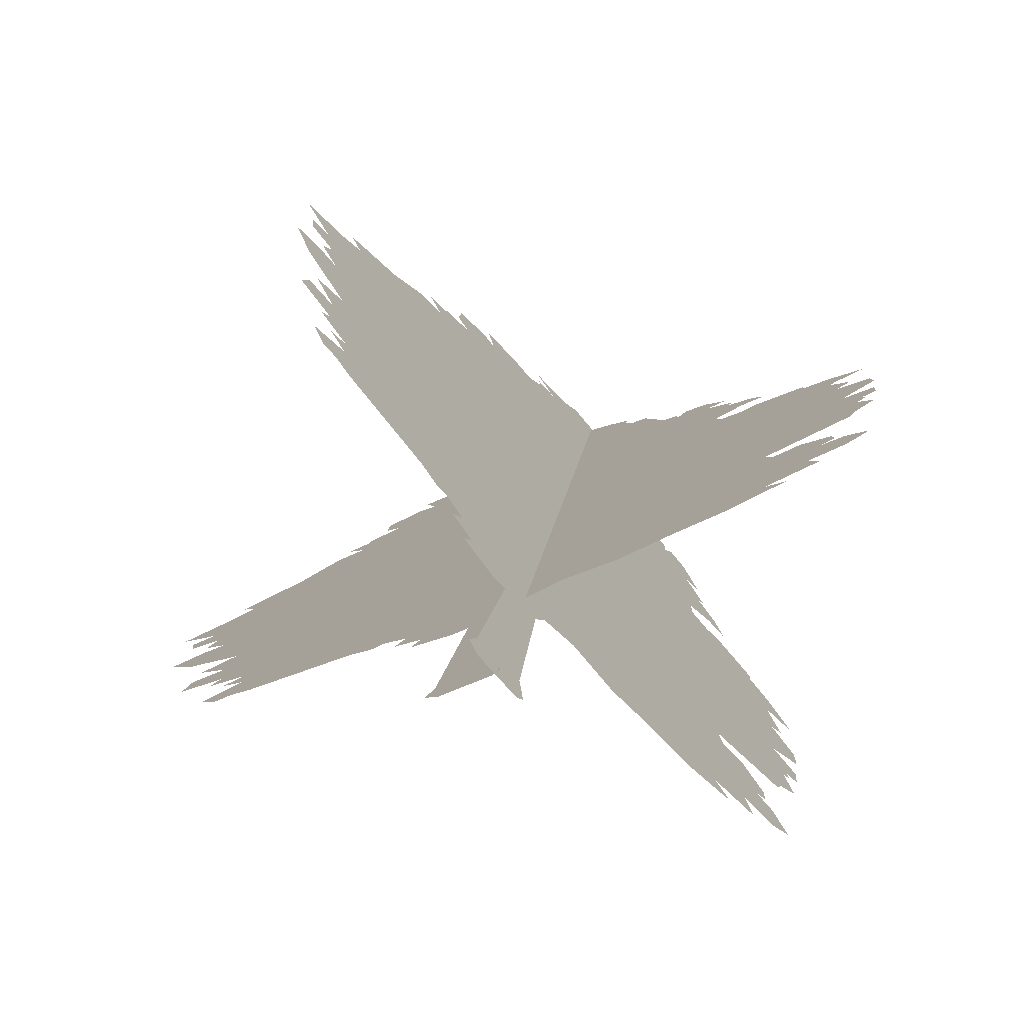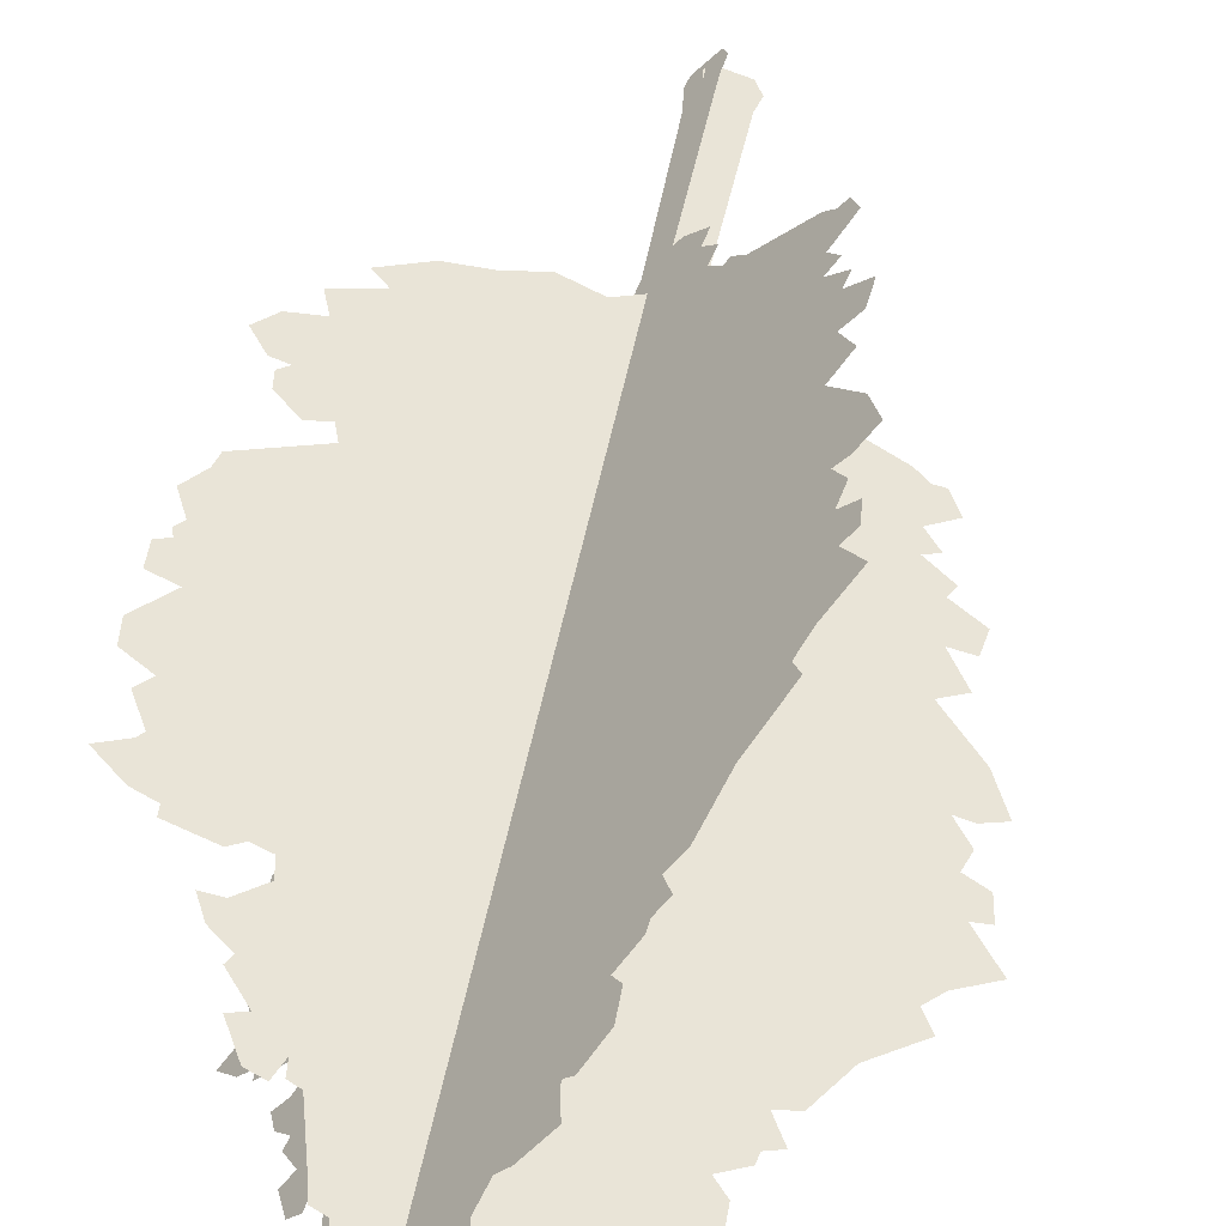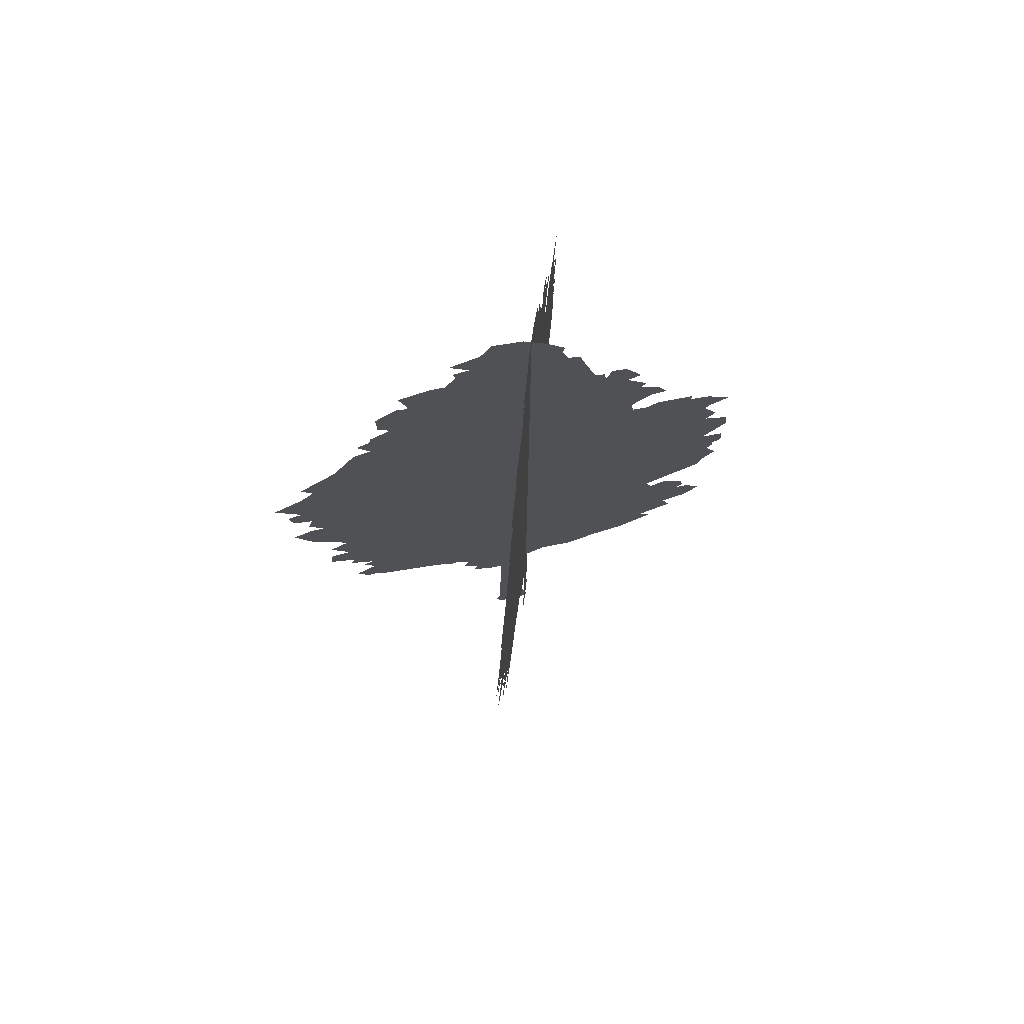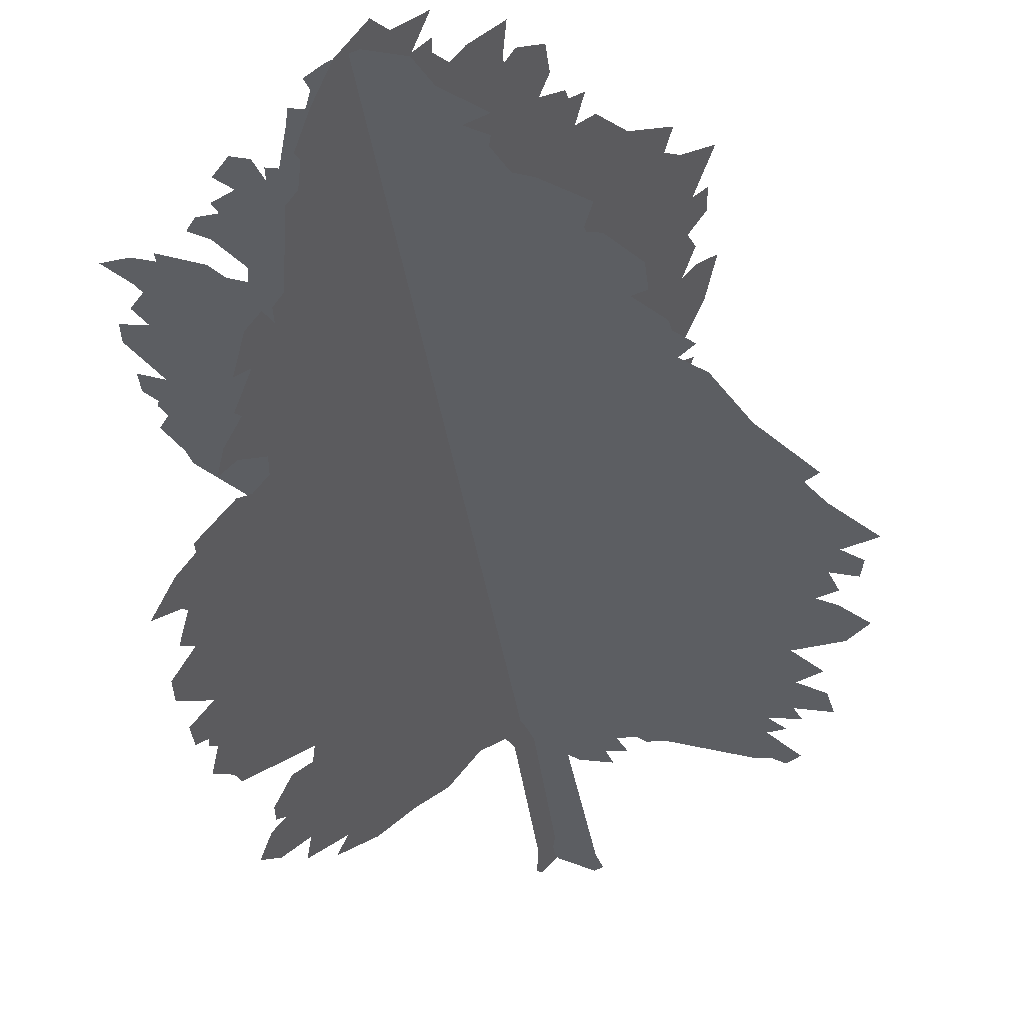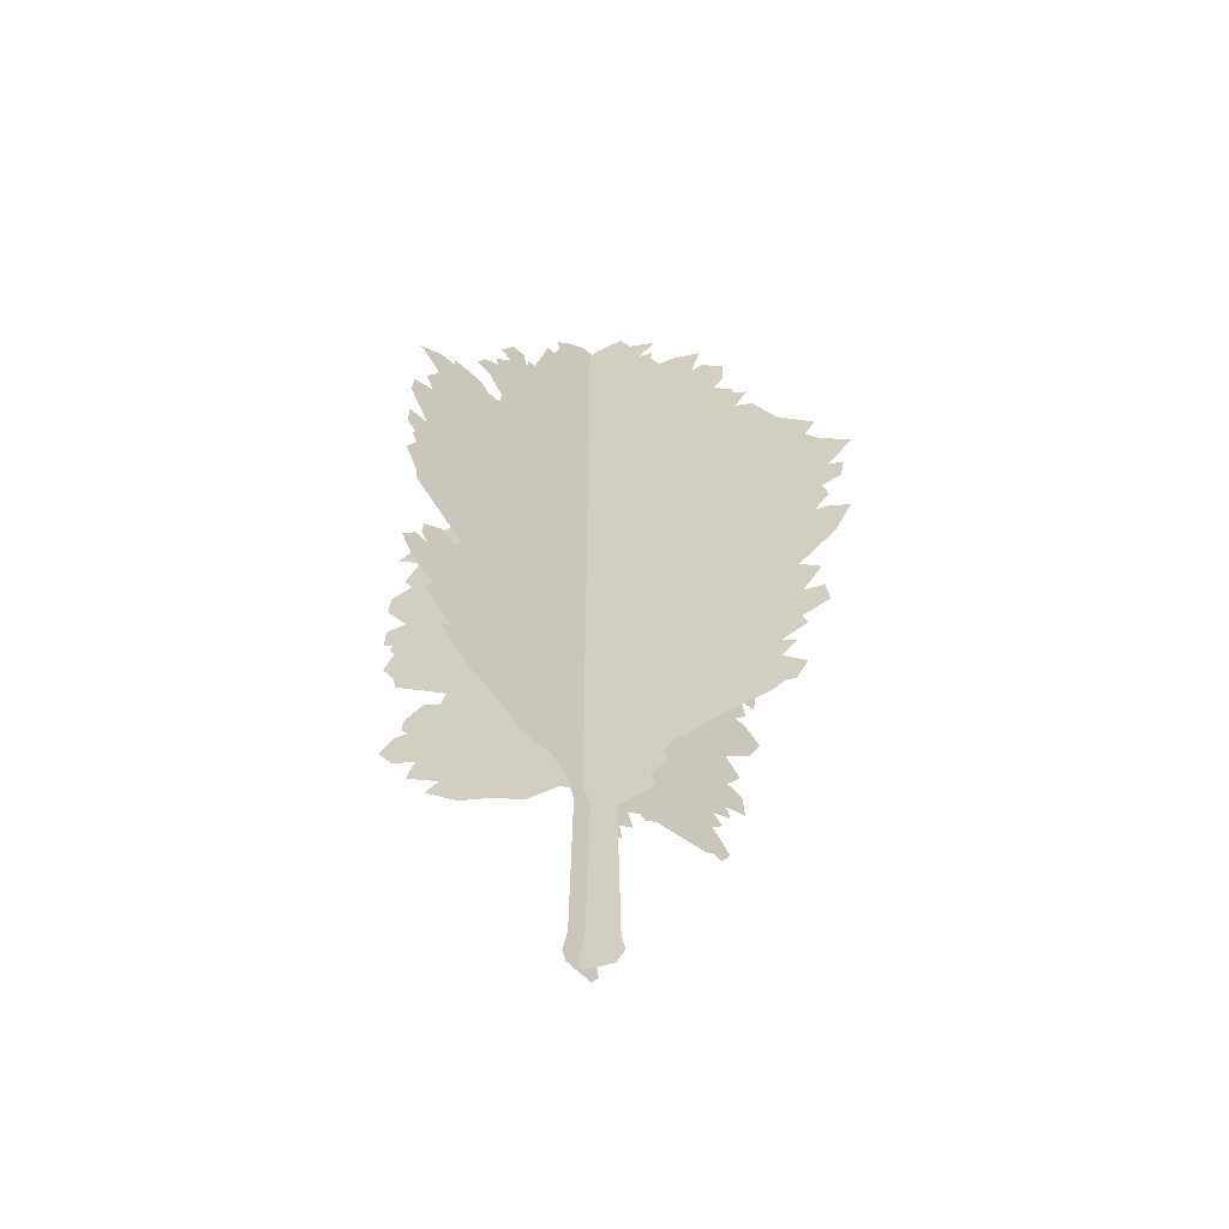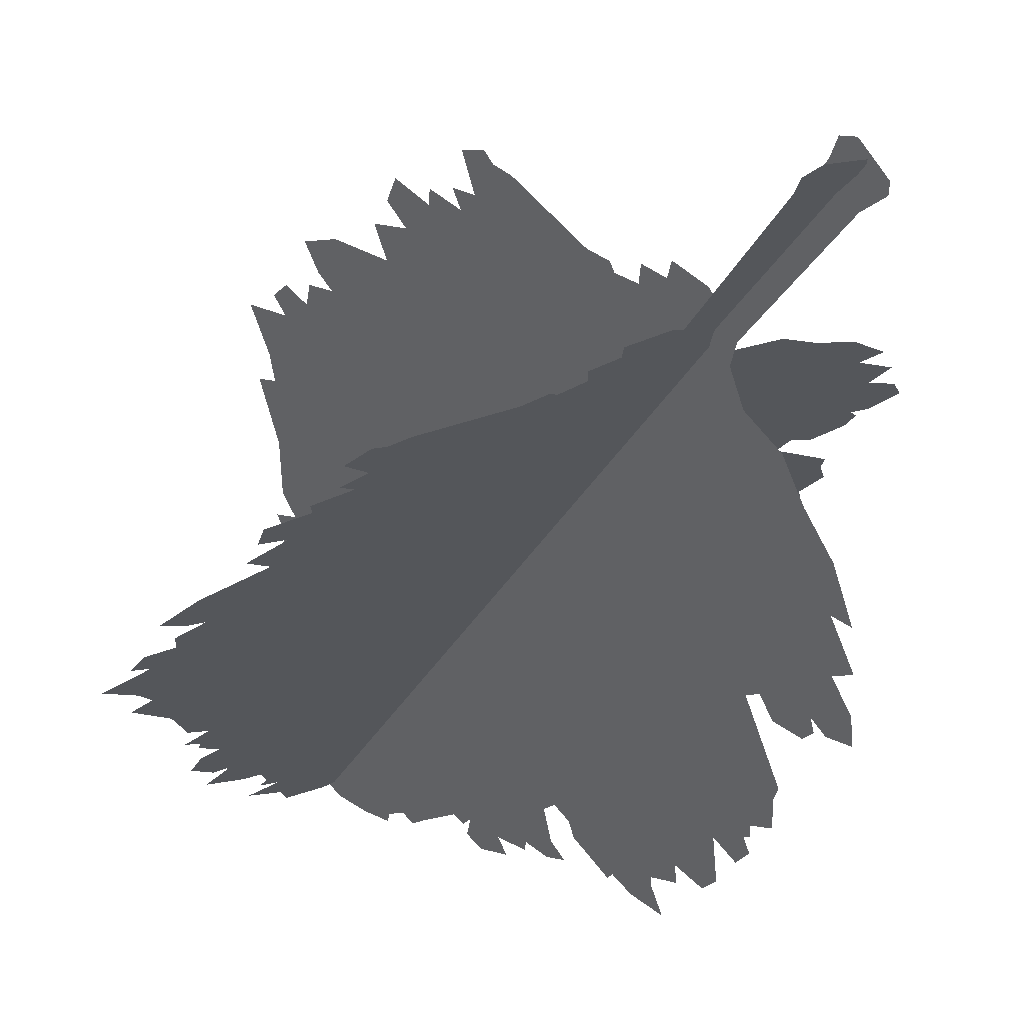
<metadata>
{"format":"obj","ext":"obj","renderer":"f3d","projection":"perspective","resolution":1024,"background":"white","views":[{"elev":8.8,"azim":4.2,"up":"+Z"},{"elev":46.5,"azim":-169.8,"up":"+Z"},{"elev":73.5,"azim":-33.7,"up":"+Y"},{"elev":-32.2,"azim":-172.8,"up":"+Z"},{"elev":-53.3,"azim":-177.8,"up":"+Y"},{"elev":-25.9,"azim":-19.9,"up":"+Z"}]}
</metadata>
<code>
o Plane.002
v -0.1226 0.003873 0.0359
v -0.1051 0.1271 0.01586
v -0.0897 1.206 -0.00167
v -0.1292 1.189 0.04341
v -0.2499 1.266 0.1812
v -0.2301 1.366 0.1586
v -0.3091 1.439 0.2488
v -0.2806 1.539 0.2162
v -0.3508 1.619 0.2964
v -0.3816 1.592 0.3314
v -0.4496 1.662 0.4091
v -0.7437 1.749 0.7447
v -0.8029 1.799 0.8123
v -0.849 1.785 0.8649
v -0.9017 1.909 0.925
v -0.7985 2.042 0.8073
v -0.8643 2.135 0.8824
v -0.8073 2.192 0.8173
v -0.9192 2.272 0.945
v -0.8951 2.355 0.9175
v -1.022 2.425 1.063
v -1.007 2.585 1.045
v -0.9126 2.605 0.9375
v -1.003 2.778 1.04
v -0.9082 2.884 0.9325
v -1.079 3.104 1.128
v -1.158 3.317 1.218
v -1.068 3.394 1.115
v -1 3.4 1.038
v -1.073 3.52 1.12
v -1.046 3.647 1.09
v -1.136 3.68 1.193
v -1.154 3.823 1.213
v -1.086 3.857 1.135
v -1.204 4.043 1.271
v -1.062 4.196 1.108
v -1 4.309 1.038
v -1.049 4.413 1.093
v -0.8753 4.652 0.895
v -0.77 4.932 0.7747
v -0.6888 4.982 0.6821
v -0.7458 5.112 0.7472
v -0.6844 5.162 0.6771
v -0.6778 5.225 0.6695
v -0.5835 5.325 0.5618
v -0.6361 5.398 0.622
v -0.6383 5.572 0.6245
v -0.5374 5.698 0.5093
v -0.4913 5.678 0.4567
v -0.4891 5.708 0.4542
v -0.5264 5.881 0.4967
v -0.3816 5.948 0.3314
v -0.3179 5.941 0.2588
v -0.2718 6.071 0.2062
v -0.2828 6.141 0.2187
v -0.2104 6.161 0.1361
v -0.296 6.277 0.2338
v -0.1621 6.361 0.08098
v -0.1116 6.501 0.02337
v 0.02002 6.474 -0.1269
v 0.1232 6.351 -0.2446
v 0.2022 6.218 -0.3348
v 0.189 6.158 -0.3197
v 0.2197 6.028 -0.3548
v 0.2702 6.011 -0.4124
v 0.2877 5.904 -0.4324
v 0.347 5.601 -0.5001
v 0.3909 5.585 -0.5502
v 0.3975 5.495 -0.5577
v 0.4238 5.618 -0.5877
v 0.4896 5.601 -0.6629
v 0.5621 5.428 -0.7455
v 0.5028 5.382 -0.6779
v 0.5928 5.245 -0.7806
v 0.5752 5.189 -0.7605
v 0.6564 5.115 -0.8532
v 0.7003 4.999 -0.9033
v 0.6279 4.982 -0.8207
v 0.5401 4.842 -0.7205
v 0.5533 4.736 -0.7355
v 0.6213 4.726 -0.8131
v 0.6696 4.786 -0.8682
v 0.832 4.772 -1.054
v 0.8342 4.712 -1.056
v 0.9176 4.692 -1.151
v 1.029 4.586 -1.279
v 0.9351 4.486 -1.171
v 0.9176 4.443 -1.151
v 0.9812 4.289 -1.224
v 0.9373 4.196 -1.174
v 1.043 4.136 -1.294
v 1.054 3.996 -1.307
v 0.9483 3.773 -1.186
v 1.047 3.76 -1.299
v 1.051 3.617 -1.304
v 1.005 3.57 -1.251
v 1.016 3.527 -1.264
v 0.99 3.467 -1.234
v 1.038 3.334 -1.289
v 0.9768 3.184 -1.219
v 0.9636 3.091 -1.204
v 0.7047 2.828 -0.9083
v 0.7288 2.734 -0.9359
v 0.8078 2.791 -1.026
v 0.9 2.698 -1.131
v 0.9088 2.601 -1.141
v 0.8715 2.545 -1.099
v 0.9373 2.548 -1.174
v 1.005 2.438 -1.251
v 0.9395 2.302 -1.176
v 0.8232 2.228 -1.044
v 0.8605 2.098 -1.086
v 0.7025 1.959 -0.9058
v 0.764 1.895 -0.9759
v 0.6059 1.712 -0.7956
v 0.4479 1.629 -0.6153
v 0.3075 1.512 -0.455
v 0.1539 1.529 -0.2797
v 0.04855 1.412 -0.1595
v 0.02222 1.273 -0.1294
v 0.03758 0.1937 -0.1469
v 0.06391 0.007203 -0.177
v 0.04416 -0.05274 -0.1544
v -0.08531 -0.07272 -0.006679
f 63 56 55
f 53 52 51
f 67 50 49
f 49 48 47
f 74 45 44
f 78 77 41
f 81 80 39
f 84 81 39
f 85 84 39
f 86 85 39
f 88 87 38
f 93 92 34
f 94 93 32
f 99 29 28
f 102 25 24
f 105 104 103
f 105 103 23
f 109 108 107
f 110 21 20
f 111 19 18
f 13 15 14
f 115 13 12
f 115 12 11
f 116 115 11
f 9 11 10
f 118 9 8
f 117 9 118
f 119 7 6
f 122 121 2
f 123 1 124
f 59 58 61 60
f 58 57 62 61
f 57 56 63 62
f 63 55 54 64
f 54 53 65 64
f 65 53 51 66
f 66 51 50 67
f 49 47 68 67
f 70 69 72 71
f 68 47 46 69
f 69 46 73 72
f 46 45 74 73
f 74 44 43 75
f 75 43 42 76
f 76 42 41 77
f 78 41 40 79
f 40 39 80 79
f 82 81 84 83
f 39 38 87 86
f 88 38 37 89
f 37 36 90 89
f 90 36 35 91
f 91 35 34 92
f 34 33 32 93
f 94 32 31 95
f 31 30 96 95
f 96 30 98 97
f 30 29 99 98
f 28 27 100 99
f 27 26 101 100
f 26 25 102 101
f 102 24 23 103
f 105 23 22 106
f 106 22 21 107
f 107 21 110 109
f 20 19 111 110
f 111 18 17 112
f 17 16 113 112
f 16 15 114 113
f 15 13 115 114
f 11 9 117 116
f 8 7 119 118
f 119 6 5 120
f 120 5 4 3
f 120 3 2 121
f 2 1 123 122
o Plane
v -0.2769 0.003873 -0.1735
v -0.2521 0.1271 -0.1637
v -0.2304 1.206 -0.1551
v -0.2861 1.189 -0.1772
v -0.4564 1.266 -0.2447
v -0.4285 1.366 -0.2337
v -0.54 1.439 -0.2779
v -0.4997 1.539 -0.2619
v -0.5988 1.619 -0.3012
v -0.6421 1.592 -0.3184
v -0.7381 1.662 -0.3565
v -1.153 1.749 -0.521
v -1.236 1.799 -0.5541
v -1.301 1.785 -0.5799
v -1.376 1.909 -0.6093
v -1.23 2.042 -0.5516
v -1.323 2.135 -0.5885
v -1.243 2.192 -0.5566
v -1.4 2.272 -0.6192
v -1.366 2.355 -0.6057
v -1.546 2.425 -0.6769
v -1.524 2.585 -0.6683
v -1.391 2.605 -0.6155
v -1.518 2.778 -0.6658
v -1.385 2.884 -0.613
v -1.626 3.104 -0.7088
v -1.738 3.317 -0.753
v -1.611 3.394 -0.7026
v -1.515 3.4 -0.6646
v -1.617 3.52 -0.7051
v -1.58 3.647 -0.6904
v -1.707 3.68 -0.7407
v -1.732 3.823 -0.7505
v -1.636 3.857 -0.7125
v -1.803 4.043 -0.7788
v -1.602 4.196 -0.699
v -1.515 4.309 -0.6646
v -1.583 4.413 -0.6916
v -1.339 4.652 -0.5946
v -1.19 4.932 -0.5357
v -1.075 4.982 -0.4903
v -1.156 5.112 -0.5222
v -1.069 5.162 -0.4878
v -1.06 5.225 -0.4841
v -0.9269 5.325 -0.4313
v -1.001 5.398 -0.4608
v -1.004 5.572 -0.462
v -0.8619 5.698 -0.4056
v -0.7969 5.678 -0.3798
v -0.7938 5.708 -0.3785
v -0.8464 5.881 -0.3994
v -0.6421 5.948 -0.3184
v -0.5524 5.941 -0.2828
v -0.4873 6.071 -0.257
v -0.5028 6.141 -0.2632
v -0.4007 6.161 -0.2226
v -0.5214 6.277 -0.2705
v -0.3326 6.361 -0.1956
v -0.2614 6.501 -0.1674
v -0.07566 6.474 -0.09374
v 0.06982 6.351 -0.03604
v 0.1813 6.218 0.008151
v 0.1627 6.158 0.000785
v 0.206 6.028 0.01797
v 0.2772 6.011 0.04621
v 0.302 5.904 0.05603
v 0.3855 5.601 0.08917
v 0.4475 5.585 0.1137
v 0.4567 5.495 0.1174
v 0.4939 5.618 0.1321
v 0.5867 5.601 0.169
v 0.6889 5.428 0.2095
v 0.6053 5.382 0.1763
v 0.7322 5.245 0.2267
v 0.7075 5.189 0.2168
v 0.822 5.115 0.2623
v 0.8839 4.999 0.2868
v 0.7818 4.982 0.2463
v 0.6579 4.842 0.1972
v 0.6765 4.736 0.2046
v 0.7725 4.726 0.2426
v 0.8406 4.786 0.2696
v 1.07 4.772 0.3605
v 1.073 4.712 0.3617
v 1.19 4.692 0.4084
v 1.348 4.586 0.471
v 1.215 4.486 0.4182
v 1.19 4.443 0.4084
v 1.28 4.289 0.444
v 1.218 4.196 0.4194
v 1.367 4.136 0.4783
v 1.382 3.996 0.4845
v 1.234 3.773 0.4255
v 1.373 3.76 0.4808
v 1.379 3.617 0.4832
v 1.314 3.57 0.4575
v 1.33 3.527 0.4636
v 1.292 3.467 0.4489
v 1.361 3.334 0.4759
v 1.274 3.184 0.4415
v 1.255 3.091 0.4341
v 0.8901 2.828 0.2893
v 0.9241 2.734 0.3028
v 1.036 2.791 0.347
v 1.166 2.698 0.3985
v 1.178 2.601 0.4034
v 1.125 2.545 0.3826
v 1.218 2.548 0.4194
v 1.314 2.438 0.4575
v 1.221 2.302 0.4206
v 1.057 2.228 0.3556
v 1.11 2.098 0.3764
v 0.887 1.959 0.288
v 0.9737 1.895 0.3224
v 0.7508 1.712 0.234
v 0.5279 1.629 0.1456
v 0.3298 1.512 0.06708
v 0.1132 1.529 -0.01886
v -0.03542 1.412 -0.07778
v -0.07257 1.273 -0.09251
v -0.0509 0.1937 -0.08392
v -0.01376 0.007203 -0.06919
v -0.04161 -0.05274 -0.08024
v -0.2242 -0.07272 -0.1527
f 187 180 179
f 177 176 175
f 191 174 173
f 173 172 171
f 198 169 168
f 202 201 165
f 205 204 163
f 208 205 163
f 209 208 163
f 210 209 163
f 212 211 162
f 217 216 158
f 218 217 156
f 223 153 152
f 226 149 148
f 229 228 227
f 229 227 147
f 233 232 231
f 234 145 144
f 235 143 142
f 137 139 138
f 239 137 136
f 239 136 135
f 240 239 135
f 133 135 134
f 242 133 132
f 241 133 242
f 243 131 130
f 246 245 126
f 247 125 248
f 183 182 185 184
f 182 181 186 185
f 181 180 187 186
f 187 179 178 188
f 178 177 189 188
f 189 177 175 190
f 190 175 174 191
f 173 171 192 191
f 194 193 196 195
f 192 171 170 193
f 193 170 197 196
f 170 169 198 197
f 198 168 167 199
f 199 167 166 200
f 200 166 165 201
f 202 165 164 203
f 164 163 204 203
f 206 205 208 207
f 163 162 211 210
f 212 162 161 213
f 161 160 214 213
f 214 160 159 215
f 215 159 158 216
f 158 157 156 217
f 218 156 155 219
f 155 154 220 219
f 220 154 222 221
f 154 153 223 222
f 152 151 224 223
f 151 150 225 224
f 150 149 226 225
f 226 148 147 227
f 229 147 146 230
f 230 146 145 231
f 231 145 234 233
f 144 143 235 234
f 235 142 141 236
f 141 140 237 236
f 140 139 238 237
f 139 137 239 238
f 135 133 241 240
f 132 131 243 242
f 243 130 129 244
f 244 129 128 127
f 244 127 126 245
f 126 125 247 246

</code>
